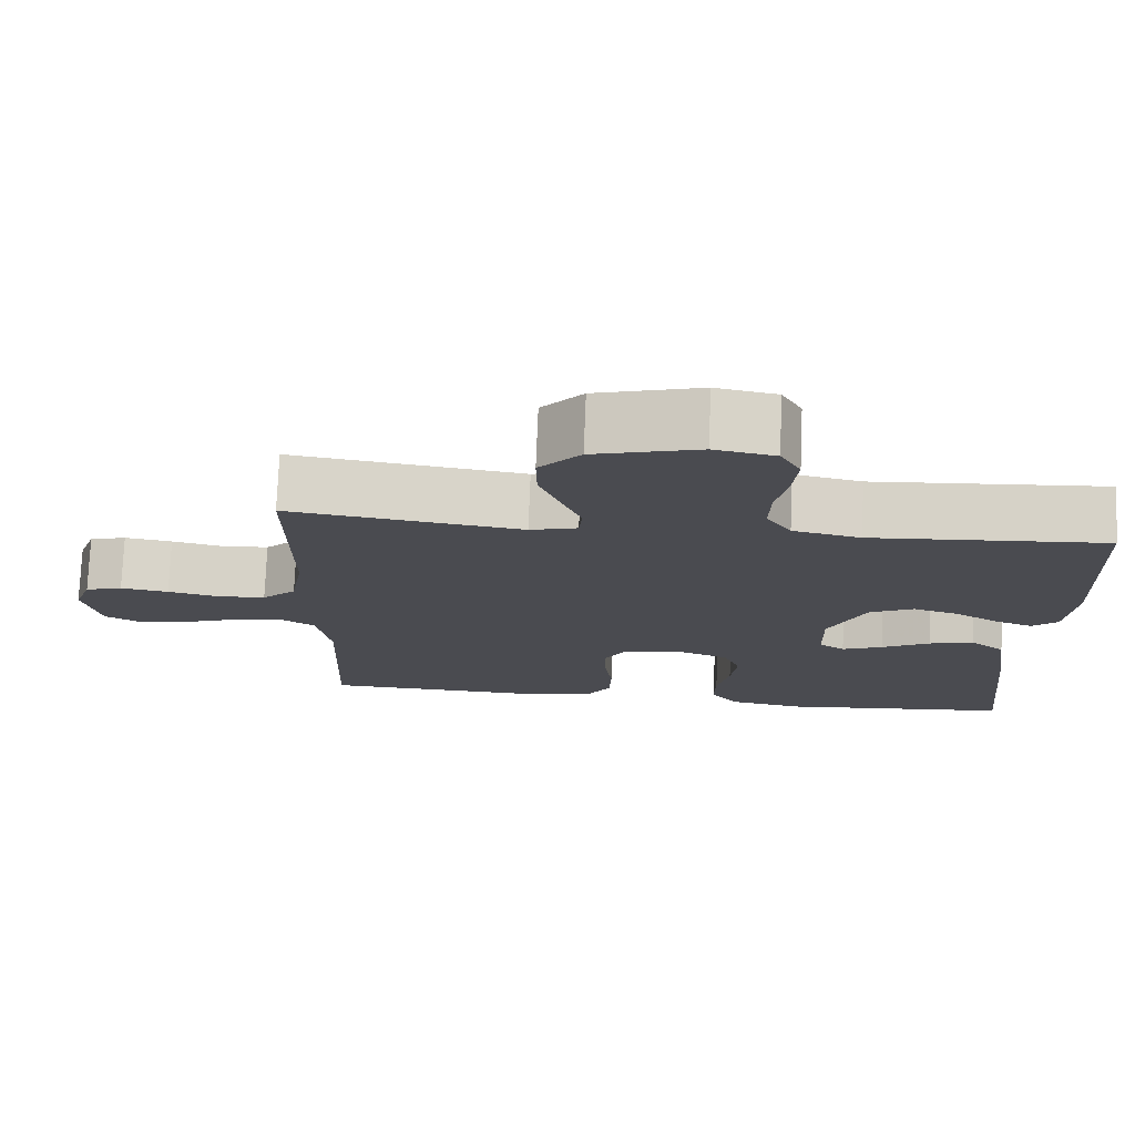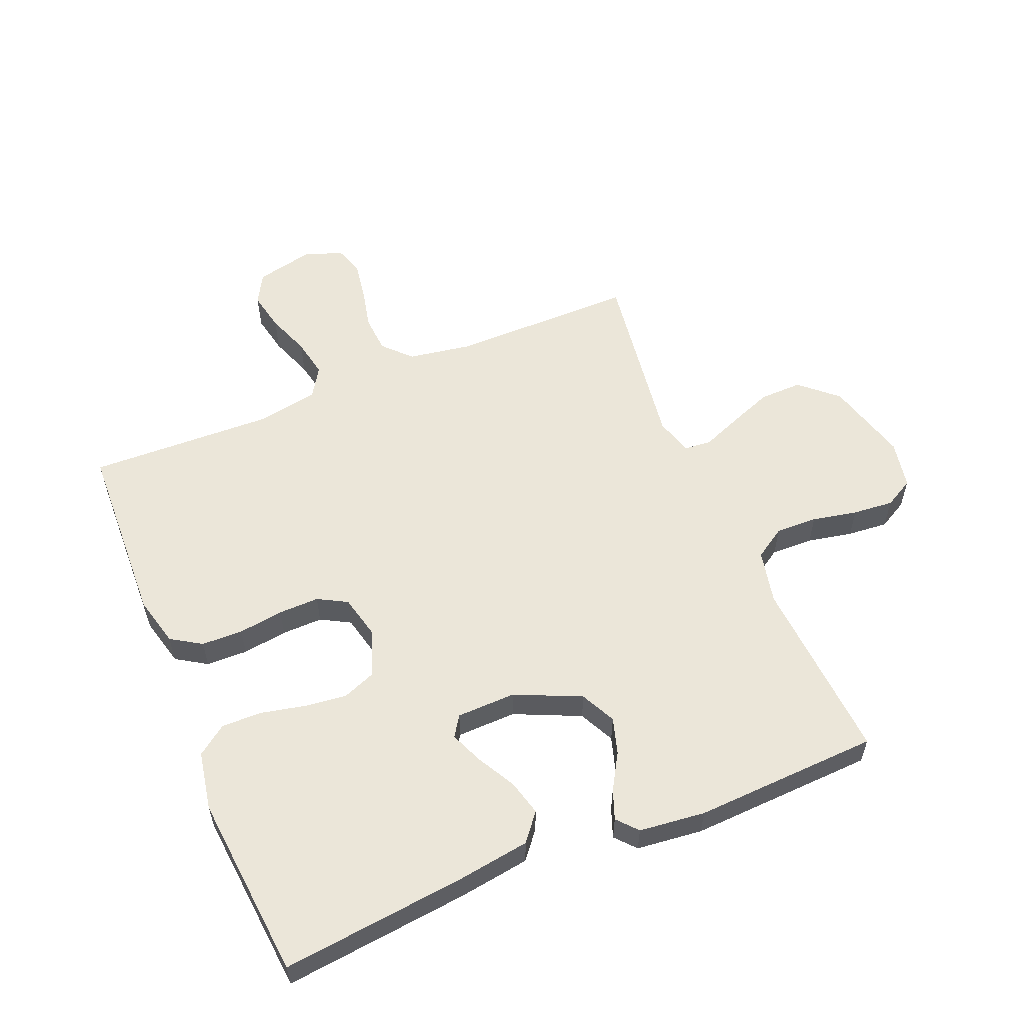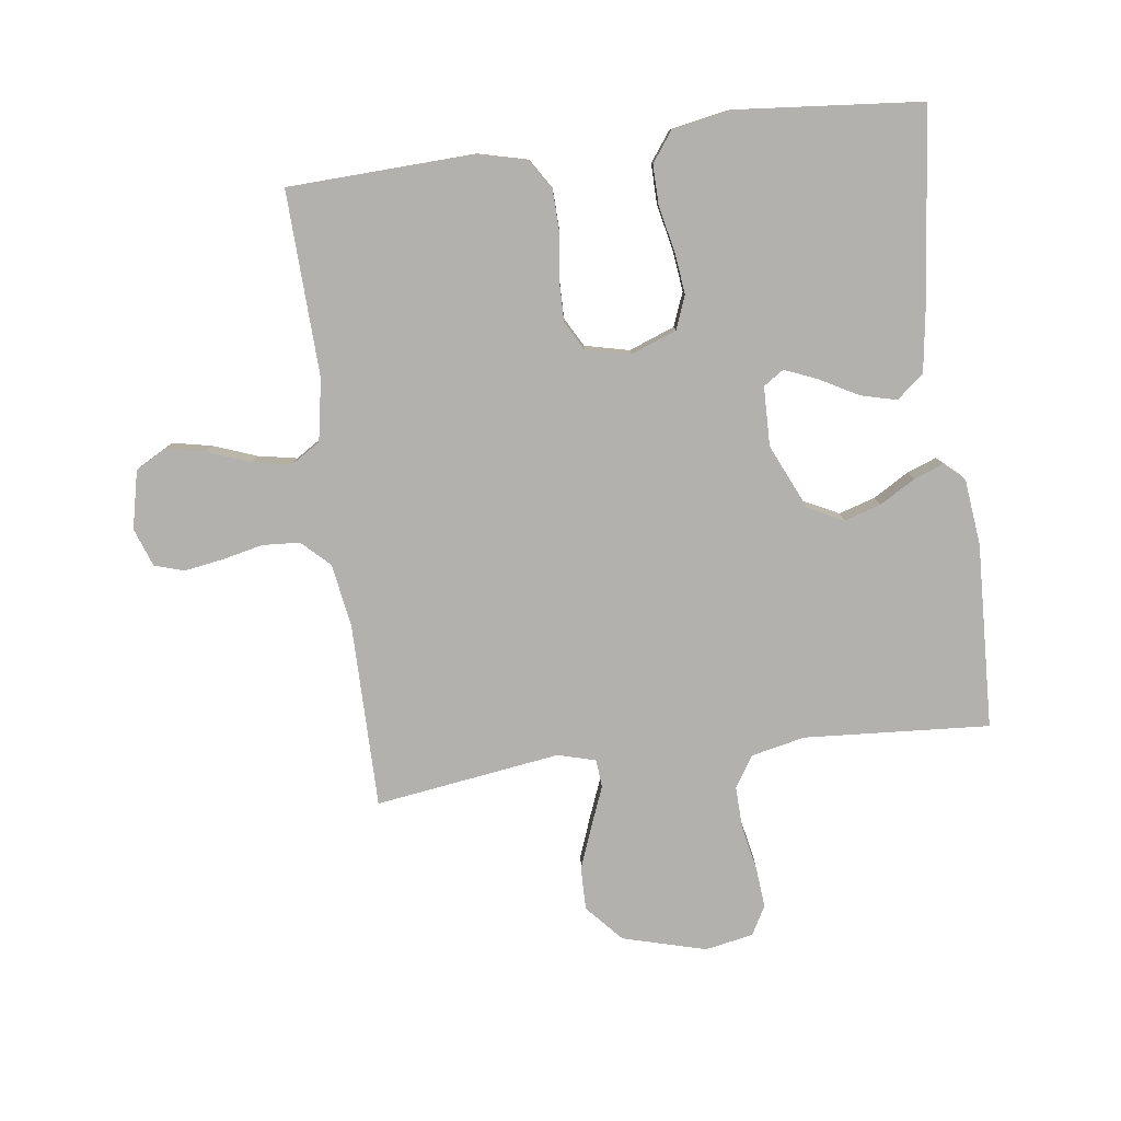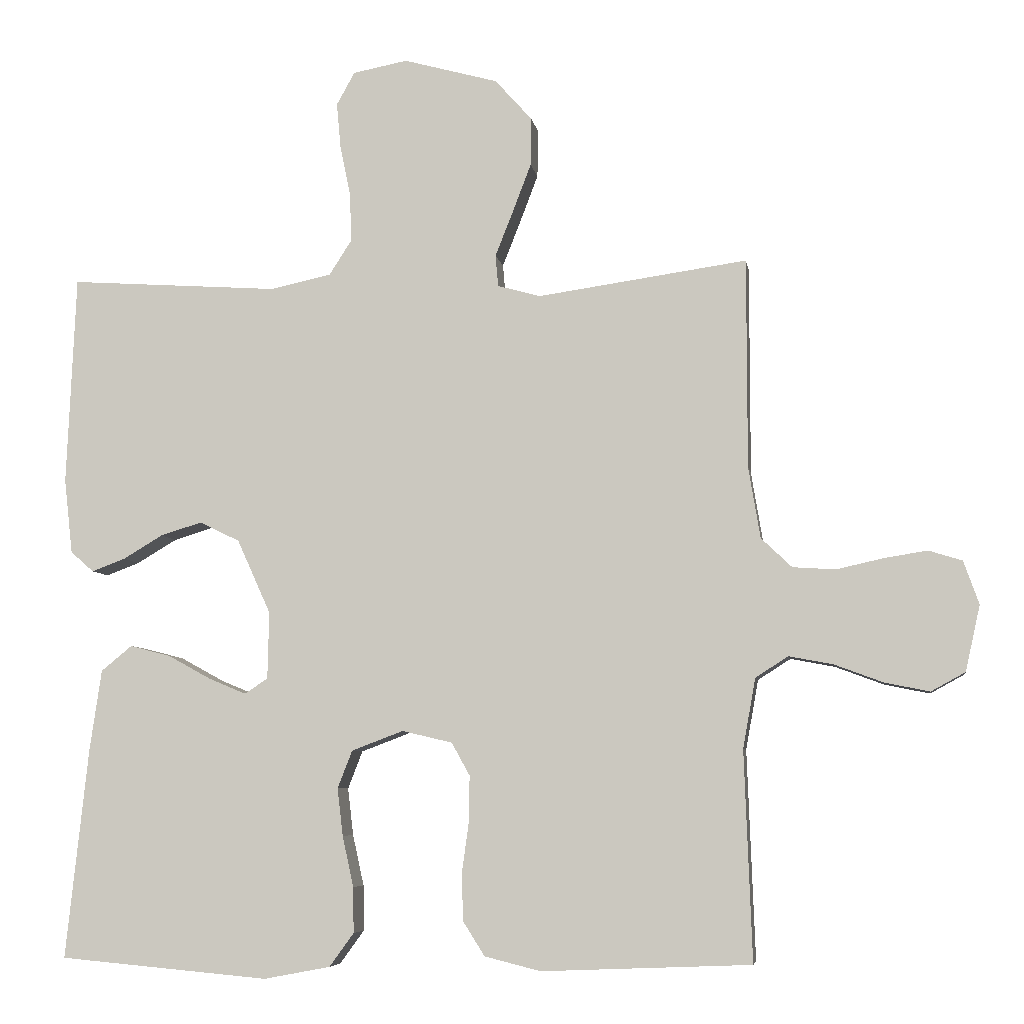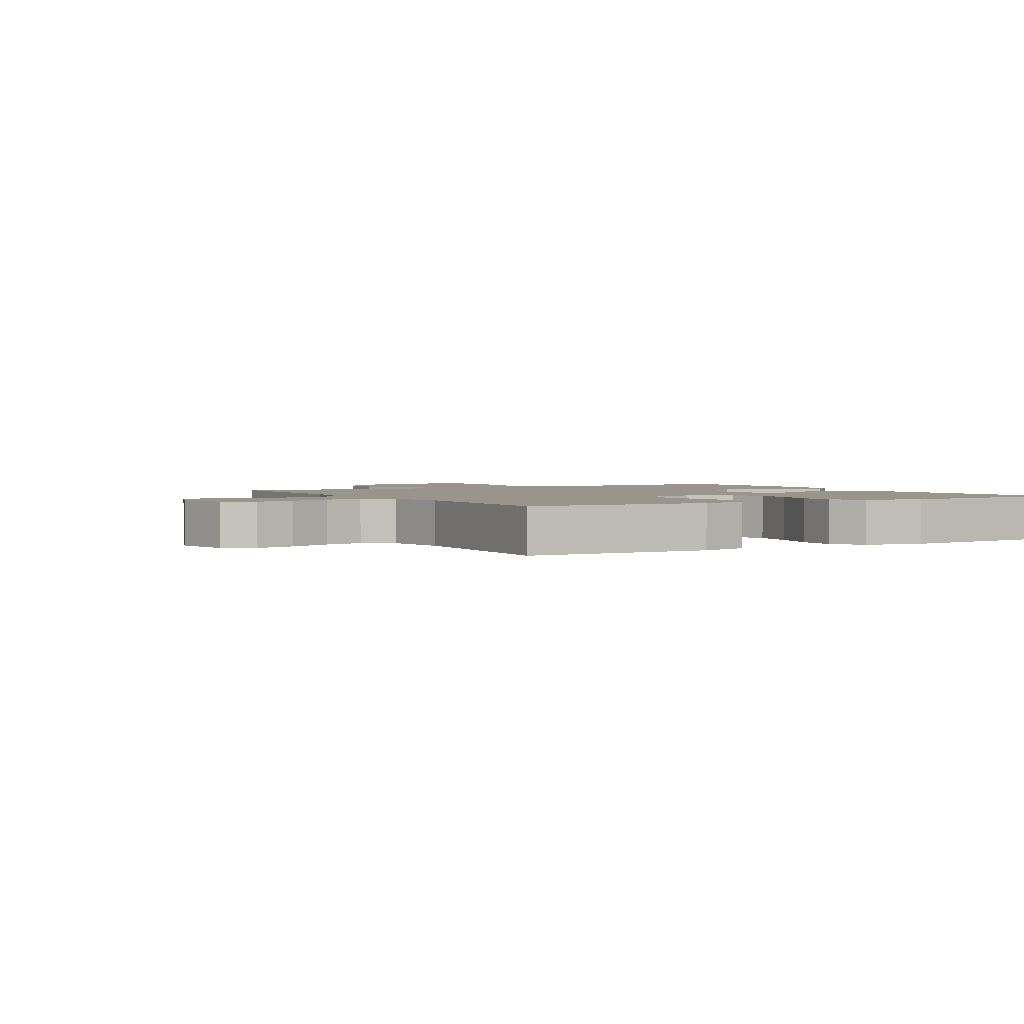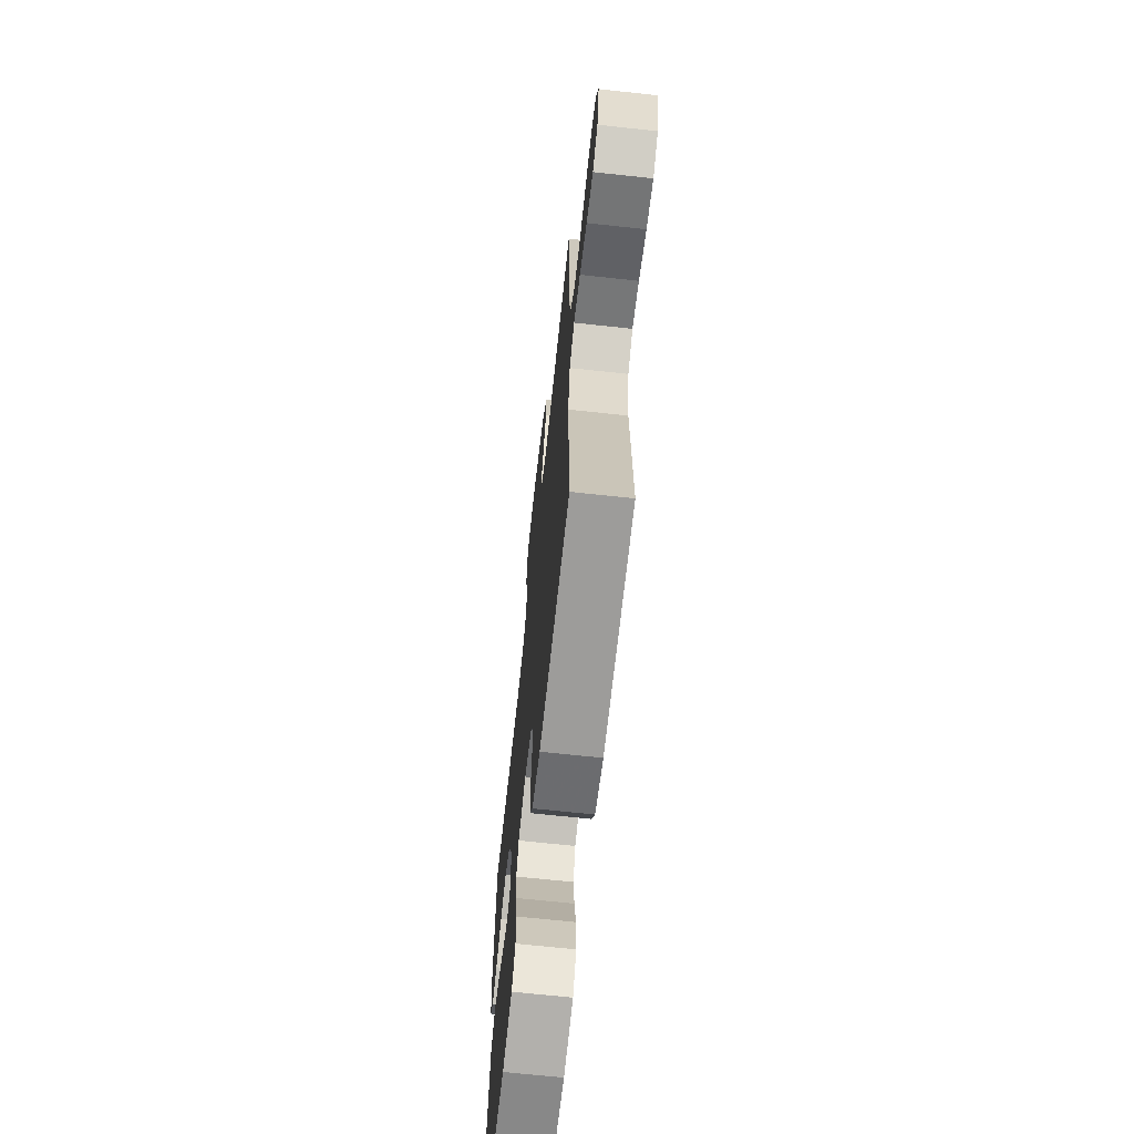
<metadata>
{"format":"obj","ext":"obj","renderer":"f3d","projection":"perspective","resolution":1024,"background":"white","views":[{"elev":75.6,"azim":-177.7,"up":"+Z"},{"elev":57.1,"azim":-112.6,"up":"+Y"},{"elev":-79.3,"azim":-172.5,"up":"+Y"},{"elev":-6.4,"azim":8.8,"up":"+Z"},{"elev":2.1,"azim":150.1,"up":"+Y"},{"elev":-67.9,"azim":83.8,"up":"+Z"}]}
</metadata>
<code>
v 0.5 0.07 -0.5
v 0.2 0.07 -0.512
v 0.12 0.07 -0.492
v 0.089 0.07 -0.443
v 0.087 0.07 -0.376
v 0.097 0.07 -0.303
v 0.098 0.07 -0.237
v 0.072 0.07 -0.19
v 0 0.07 -0.173
v -0.074 0.07 -0.201
v -0.095 0.07 -0.255
v -0.087 0.07 -0.323
v -0.071 0.07 -0.396
v -0.07 0.07 -0.461
v -0.105 0.07 -0.509
v -0.2 0.07 -0.527
v -0.5 0.07 -0.5
v -0.468 0.07 -0.2
v -0.451 0.07 -0.083
v -0.407 0.07 -0.047
v -0.349 0.07 -0.062
v -0.287 0.07 -0.096
v -0.234 0.07 -0.118
v -0.201 0.07 -0.096
v -0.199 0.07 0
v -0.247 0.07 0.106
v -0.304 0.07 0.134
v -0.363 0.07 0.116
v -0.42 0.07 0.082
v -0.468 0.07 0.064
v -0.501 0.07 0.093
v -0.513 0.07 0.2
v -0.5 0.07 0.5
v -0.2 0.07 0.48
v -0.113 0.07 0.499
v -0.081 0.07 0.549
v -0.083 0.07 0.617
v -0.098 0.07 0.69
v -0.104 0.07 0.756
v -0.078 0.07 0.803
v 0 0.07 0.818
v 0.135 0.07 0.781
v 0.188 0.07 0.722
v 0.187 0.07 0.653
v 0.16 0.07 0.582
v 0.135 0.07 0.519
v 0.139 0.07 0.474
v 0.2 0.07 0.457
v 0.5 0.07 0.5
v 0.5 0.07 0.2
v 0.517 0.07 0.098
v 0.561 0.07 0.056
v 0.622 0.07 0.052
v 0.689 0.07 0.067
v 0.751 0.07 0.077
v 0.799 0.07 0.062
v 0.821 0.07 0
v 0.8 0.07 -0.094
v 0.751 0.07 -0.121
v 0.687 0.07 -0.108
v 0.617 0.07 -0.082
v 0.554 0.07 -0.07
v 0.507 0.07 -0.1
v 0.489 0.07 -0.2
v 0.5 0 -0.5
v 0.2 0 -0.512
v 0.12 0 -0.492
v 0.089 0 -0.443
v 0.087 0 -0.376
v 0.097 0 -0.303
v 0.098 0 -0.237
v 0.072 0 -0.19
v 0 0 -0.173
v -0.074 0 -0.201
v -0.095 0 -0.255
v -0.087 0 -0.323
v -0.071 0 -0.396
v -0.07 0 -0.461
v -0.105 0 -0.509
v -0.2 0 -0.527
v -0.5 0 -0.5
v -0.468 0 -0.2
v -0.451 0 -0.083
v -0.407 0 -0.047
v -0.349 0 -0.062
v -0.287 0 -0.096
v -0.234 0 -0.118
v -0.201 0 -0.096
v -0.199 0 0
v -0.247 0 0.106
v -0.304 0 0.134
v -0.363 0 0.116
v -0.42 0 0.082
v -0.468 0 0.064
v -0.501 0 0.093
v -0.513 0 0.2
v -0.5 0 0.5
v -0.2 0 0.48
v -0.113 0 0.499
v -0.081 0 0.549
v -0.083 0 0.617
v -0.098 0 0.69
v -0.104 0 0.756
v -0.078 0 0.803
v 0 0 0.818
v 0.135 0 0.781
v 0.188 0 0.722
v 0.187 0 0.653
v 0.16 0 0.582
v 0.135 0 0.519
v 0.139 0 0.474
v 0.2 0 0.457
v 0.5 0 0.5
v 0.5 0 0.2
v 0.517 0 0.098
v 0.561 0 0.056
v 0.622 0 0.052
v 0.689 0 0.067
v 0.751 0 0.077
v 0.799 0 0.062
v 0.821 0 0
v 0.8 0 -0.094
v 0.751 0 -0.121
v 0.687 0 -0.108
v 0.617 0 -0.082
v 0.554 0 -0.07
v 0.507 0 -0.1
v 0.489 0 -0.2
f 58 59 60 61
f 58 61 62
f 57 58 62
f 56 57 62
f 53 54 55 56
f 53 56 62
f 52 53 62 63
f 48 49 50
f 47 48 50 51
f 43 44 45 46
f 41 42 43 46
f 41 46 47
f 40 41 47
f 37 38 39 40
f 36 37 40 47
f 35 36 47 51
f 31 32 33 34
f 28 29 30 31
f 27 28 31 34
f 26 27 34 35
f 19 20 21 22
f 19 22 23
f 18 19 23
f 17 18 23
f 16 17 23 24
f 12 13 14 15
f 11 12 15 16
f 3 4 5 6
f 3 6 7
f 64 1 2 3
f 63 64 3 7
f 25 26 35 51
f 11 16 24 25
f 10 11 25
f 9 10 25 51
f 8 9 51 52
f 7 8 52 63
f 125 124 123 122
f 126 125 122
f 126 122 121
f 126 121 120
f 120 119 118 117
f 126 120 117
f 127 126 117 116
f 114 113 112
f 115 114 112 111
f 110 109 108 107
f 110 107 106 105
f 111 110 105
f 111 105 104
f 104 103 102 101
f 111 104 101 100
f 115 111 100 99
f 98 97 96 95
f 95 94 93 92
f 98 95 92 91
f 99 98 91 90
f 86 85 84 83
f 87 86 83
f 87 83 82
f 87 82 81
f 88 87 81 80
f 79 78 77 76
f 80 79 76 75
f 70 69 68 67
f 71 70 67
f 67 66 65 128
f 71 67 128 127
f 115 99 90 89
f 89 88 80 75
f 89 75 74
f 115 89 74 73
f 116 115 73 72
f 127 116 72 71
f 1 65 66 2
f 2 66 67 3
f 3 67 68 4
f 4 68 69 5
f 5 69 70 6
f 6 70 71 7
f 7 71 72 8
f 8 72 73 9
f 9 73 74 10
f 10 74 75 11
f 11 75 76 12
f 12 76 77 13
f 13 77 78 14
f 14 78 79 15
f 15 79 80 16
f 16 80 81 17
f 17 81 82 18
f 18 82 83 19
f 19 83 84 20
f 20 84 85 21
f 21 85 86 22
f 22 86 87 23
f 23 87 88 24
f 24 88 89 25
f 25 89 90 26
f 26 90 91 27
f 27 91 92 28
f 28 92 93 29
f 29 93 94 30
f 30 94 95 31
f 31 95 96 32
f 32 96 97 33
f 33 97 98 34
f 34 98 99 35
f 35 99 100 36
f 36 100 101 37
f 37 101 102 38
f 38 102 103 39
f 39 103 104 40
f 40 104 105 41
f 41 105 106 42
f 42 106 107 43
f 43 107 108 44
f 44 108 109 45
f 45 109 110 46
f 46 110 111 47
f 47 111 112 48
f 48 112 113 49
f 49 113 114 50
f 50 114 115 51
f 51 115 116 52
f 52 116 117 53
f 53 117 118 54
f 54 118 119 55
f 55 119 120 56
f 56 120 121 57
f 57 121 122 58
f 58 122 123 59
f 59 123 124 60
f 60 124 125 61
f 61 125 126 62
f 62 126 127 63
f 63 127 128 64
f 64 128 65 1

</code>
